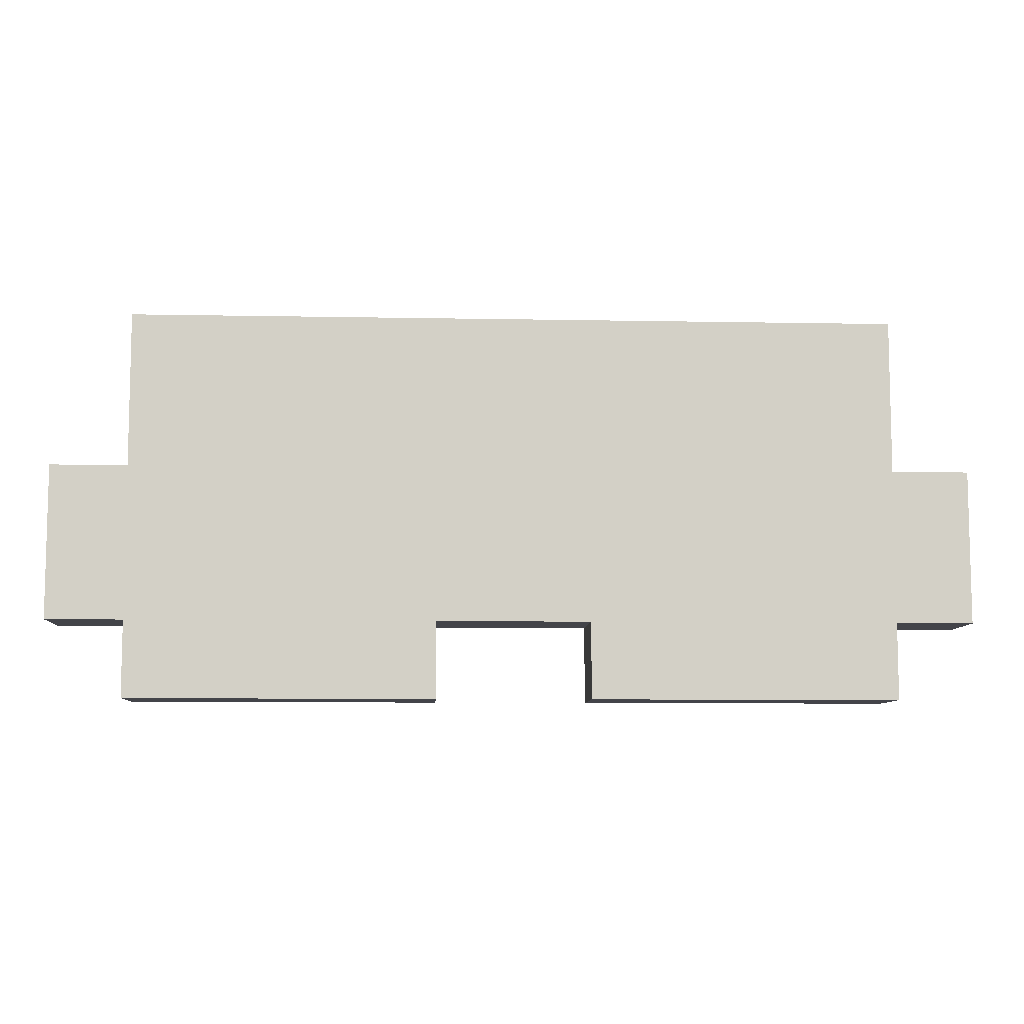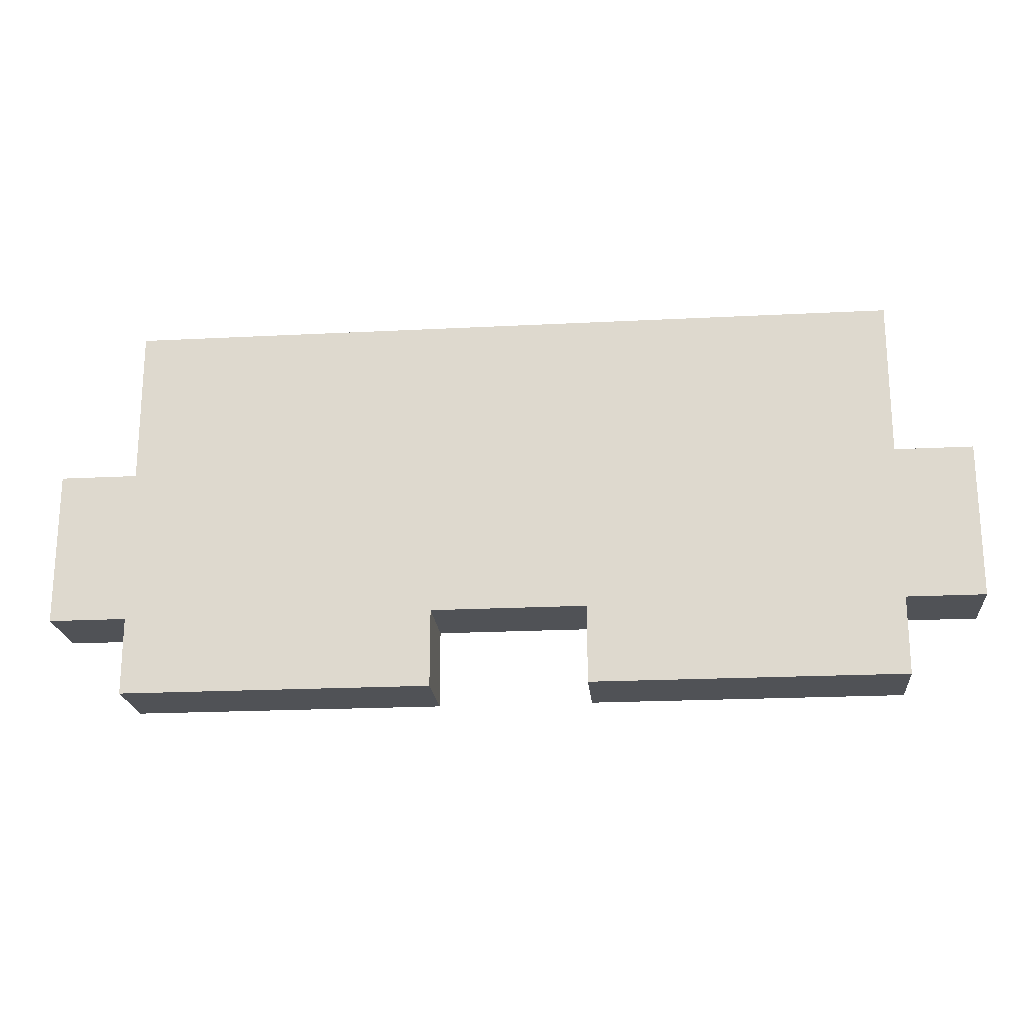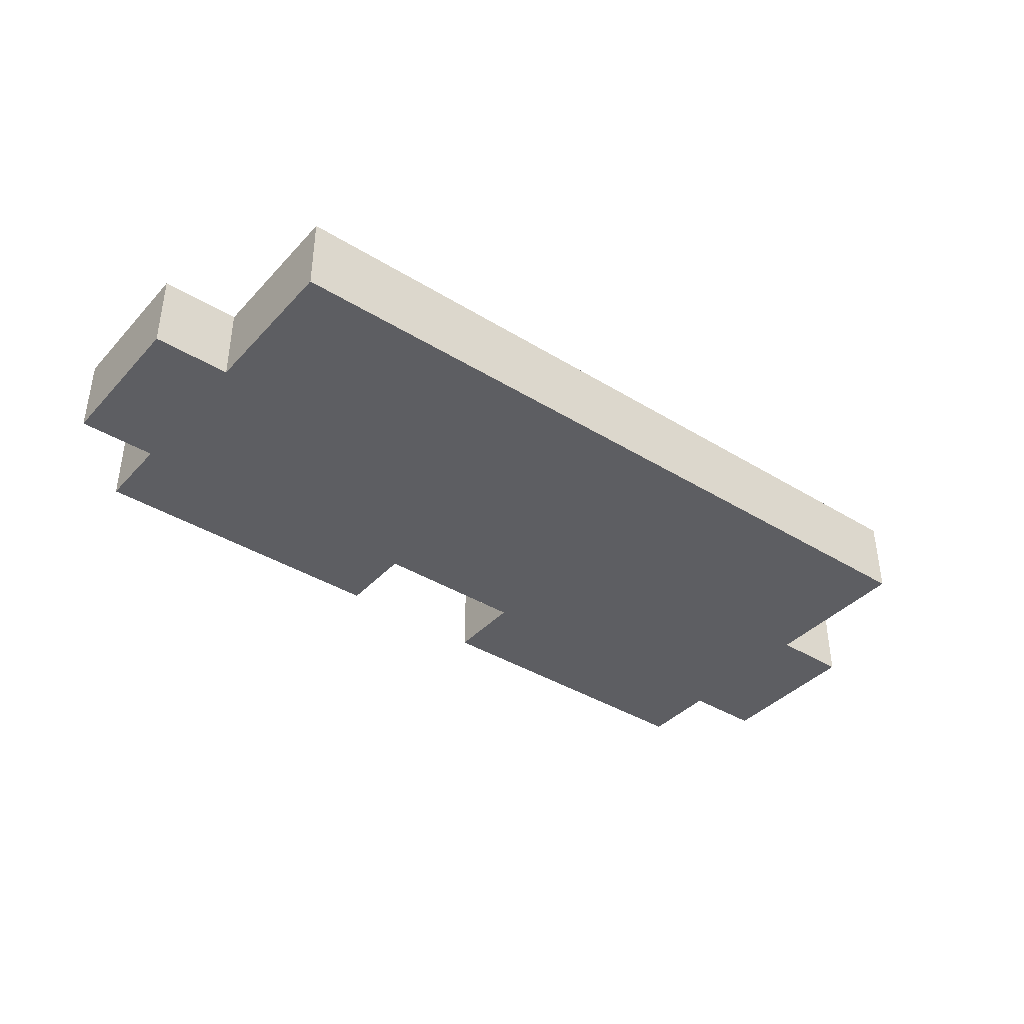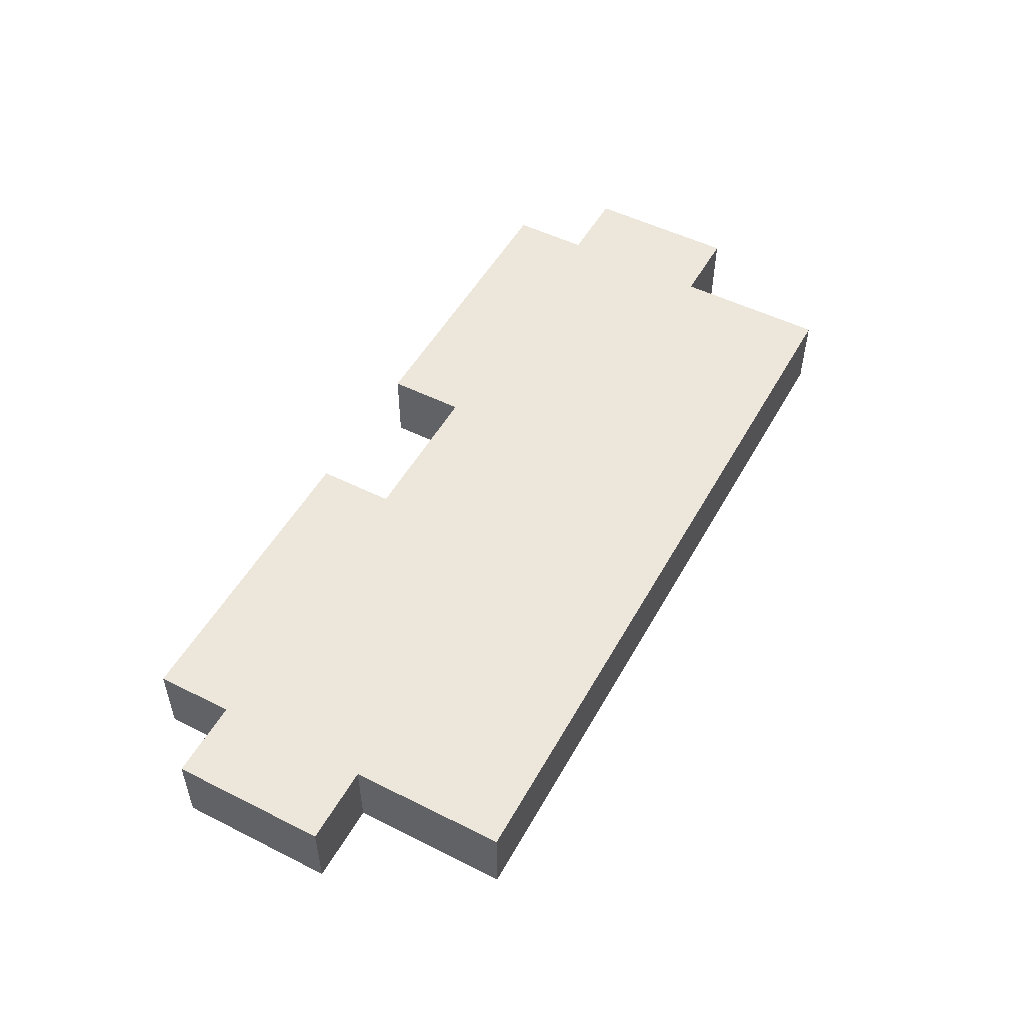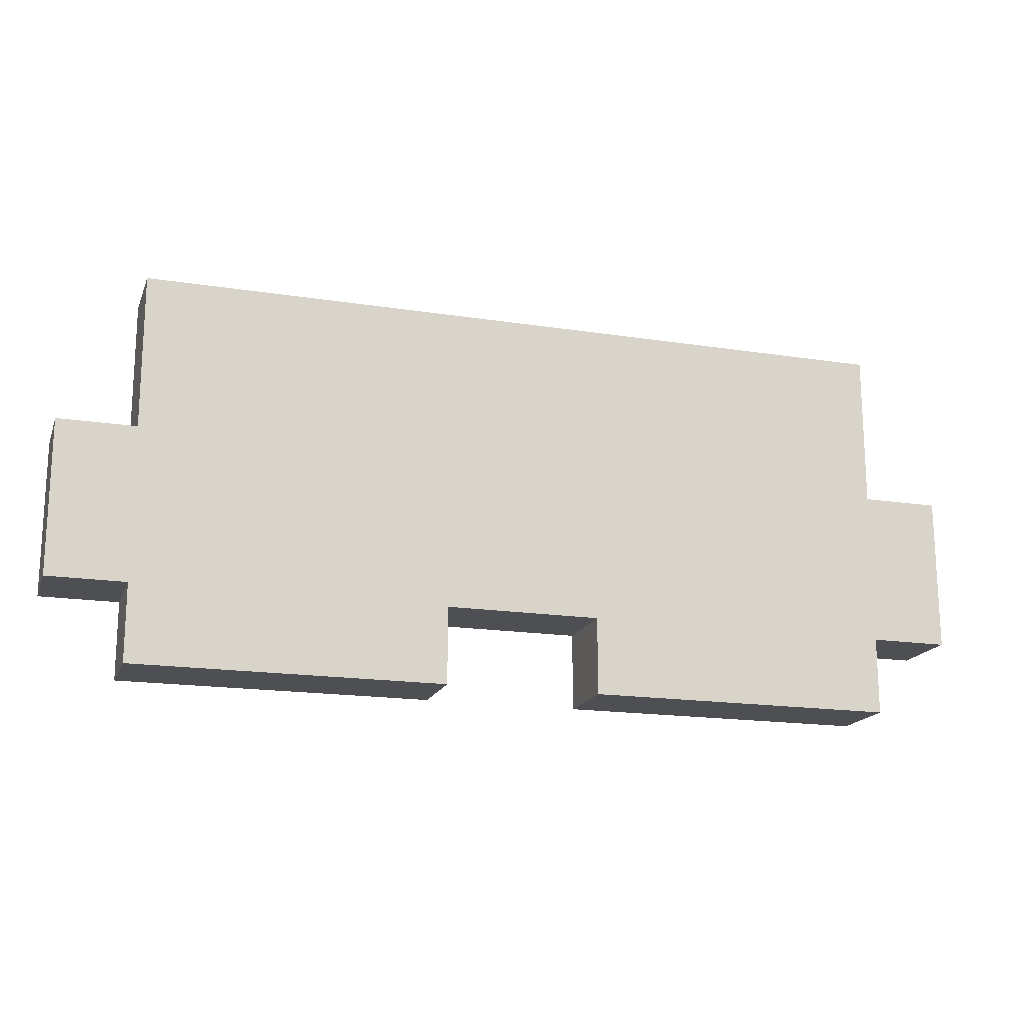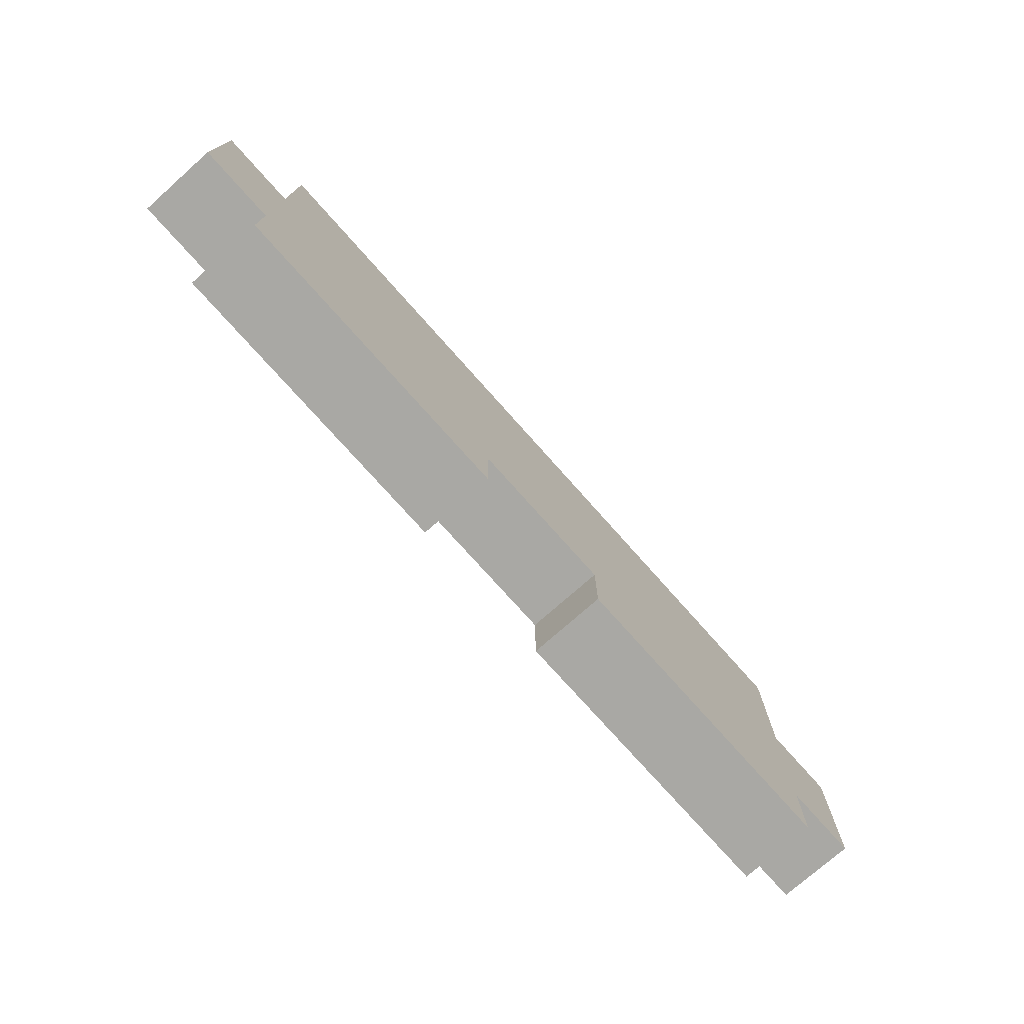
<metadata>
{"format":"obj","ext":"obj","renderer":"f3d","projection":"perspective","resolution":1024,"background":"white","views":[{"elev":-8.4,"azim":177.0,"up":"+Y"},{"elev":-20.9,"azim":-174.7,"up":"+Y"},{"elev":-39.1,"azim":142.4,"up":"+Z"},{"elev":51.4,"azim":118.5,"up":"+Z"},{"elev":-17.5,"azim":-17.1,"up":"+Y"},{"elev":-75.0,"azim":131.6,"up":"+Y"}]}
</metadata>
<code>
o
v -0.6 0.1 -0.1
v -0.6 0.1 -0.2
v -0.6 0.3 -0.1
v -0.6 0.3 -0.2
v -0.5 0 -0.1
v -0.5 0 -0.2
v -0.5 0.1 -0.1
v -0.5 0.1 -0.2
v -0.5 0.3 -0.1
v -0.5 0.3 -0.2
v -0.5 0.5 -0.1
v -0.5 0.5 -0.2
v 0.1 0 -0.1
v 0.1 0 -0.2
v 0.1 0.1 -0.1
v 0.1 0.1 -0.2
v -0.1 0 -0.1
v -0.1 0 -0.2
v -0.1 0.1 -0.1
v -0.1 0.1 -0.2
v 0.5 0 -0.1
v 0.5 0 -0.2
v 0.5 0.1 -0.1
v 0.5 0.1 -0.2
v 0.5 0.3 -0.1
v 0.5 0.3 -0.2
v 0.5 0.5 -0.1
v 0.5 0.5 -0.2
v 0.6 0.1 -0.1
v 0.6 0.1 -0.2
v 0.6 0.3 -0.1
v 0.6 0.3 -0.2
v -0.6 0.1 -0.1
v -0.6 0.3 -0.1
v -0.5 0 -0.1
v -0.5 0.1 -0.1
v -0.5 0.2 -0.1
v -0.5 0.3 -0.1
v -0.5 0.5 -0.1
v -0.4 0.3 -0.1
v -0.4 0.5 -0.1
v -0.1 0 -0.1
v -0.1 0.1 -0.1
v -0.1 0.2 -0.1
v -0.1 0.3 -0.1
v -0.1 0.5 -0.1
v 5.96e-08 0.3 -0.1
v 5.96e-08 0.4 -0.1
v 0.1 0 -0.1
v 0.1 0.1 -0.1
v 0.1 0.2 -0.1
v 0.1 0.3 -0.1
v 0.1 0.4 -0.1
v 0.1 0.5 -0.1
v 0.4 0.3 -0.1
v 0.4 0.5 -0.1
v 0.5 0 -0.1
v 0.5 0.1 -0.1
v 0.5 0.2 -0.1
v 0.5 0.3 -0.1
v 0.5 0.5 -0.1
v 0.6 0.1 -0.1
v 0.6 0.3 -0.1
v -0.6 0.1 -0.2
v -0.6 0.3 -0.2
v -0.5 0 -0.2
v -0.5 0.1 -0.2
v -0.5 0.2 -0.2
v -0.5 0.3 -0.2
v -0.5 0.5 -0.2
v -0.4 0.3 -0.2
v -0.4 0.5 -0.2
v -0.1 0 -0.2
v -0.1 0.1 -0.2
v -0.1 0.2 -0.2
v -0.1 0.3 -0.2
v -0.1 0.5 -0.2
v 5.96e-08 0.3 -0.2
v 5.96e-08 0.4 -0.2
v 0.1 0 -0.2
v 0.1 0.1 -0.2
v 0.1 0.2 -0.2
v 0.1 0.3 -0.2
v 0.1 0.4 -0.2
v 0.1 0.5 -0.2
v 0.4 0.3 -0.2
v 0.4 0.5 -0.2
v 0.5 0 -0.2
v 0.5 0.1 -0.2
v 0.5 0.2 -0.2
v 0.5 0.3 -0.2
v 0.5 0.5 -0.2
v 0.6 0.1 -0.2
v 0.6 0.3 -0.2
v -0.5 0 -0.1
v -0.1 0 -0.1
v 0.1 0 -0.1
v 0.5 0 -0.1
v -0.5 0 -0.2
v -0.1 0 -0.2
v 0.1 0 -0.2
v 0.5 0 -0.2
v -0.6 0.1 -0.1
v -0.5 0.1 -0.1
v -0.1 0.1 -0.1
v 0.1 0.1 -0.1
v 0.5 0.1 -0.1
v 0.6 0.1 -0.1
v -0.6 0.1 -0.2
v -0.5 0.1 -0.2
v -0.1 0.1 -0.2
v 0.1 0.1 -0.2
v 0.5 0.1 -0.2
v 0.6 0.1 -0.2
v -0.6 0.3 -0.1
v -0.5 0.3 -0.1
v 0.5 0.3 -0.1
v 0.6 0.3 -0.1
v -0.6 0.3 -0.2
v -0.5 0.3 -0.2
v 0.5 0.3 -0.2
v 0.6 0.3 -0.2
v -0.5 0.5 -0.1
v -0.4 0.5 -0.1
v -0.1 0.5 -0.1
v 0.1 0.5 -0.1
v 0.4 0.5 -0.1
v 0.5 0.5 -0.1
v -0.5 0.5 -0.2
v -0.4 0.5 -0.2
v -0.1 0.5 -0.2
v 0.1 0.5 -0.2
v 0.4 0.5 -0.2
v 0.5 0.5 -0.2
f 3 2 1
f 4 2 3
f 7 6 5
f 8 6 7
f 11 10 9
f 12 10 11
f 15 14 13
f 16 14 15
f 17 18 19
f 19 18 20
f 21 22 23
f 23 22 24
f 25 26 27
f 27 26 28
f 29 30 31
f 31 30 32
f 36 34 33
f 37 34 36
f 38 34 37
f 40 38 37
f 40 39 38
f 41 39 40
f 42 36 35
f 43 37 36
f 43 36 42
f 44 40 37
f 44 37 43
f 45 41 40
f 45 40 44
f 46 41 45
f 47 45 44
f 47 46 45
f 48 46 47
f 50 44 43
f 51 47 44
f 51 44 50
f 52 48 47
f 52 47 51
f 53 46 48
f 53 48 52
f 54 46 53
f 55 52 51
f 55 53 52
f 55 54 53
f 56 54 55
f 57 50 49
f 58 51 50
f 58 50 57
f 59 55 51
f 59 51 58
f 60 56 55
f 60 55 59
f 61 56 60
f 62 59 58
f 62 60 59
f 63 60 62
f 64 65 67
f 67 65 68
f 68 65 69
f 68 69 71
f 69 70 71
f 71 70 72
f 66 67 73
f 67 68 74
f 73 67 74
f 68 71 75
f 74 68 75
f 71 72 76
f 75 71 76
f 76 72 77
f 75 76 78
f 76 77 78
f 78 77 79
f 74 75 81
f 75 78 82
f 81 75 82
f 78 79 83
f 82 78 83
f 79 77 84
f 83 79 84
f 84 77 85
f 82 83 86
f 83 84 86
f 84 85 86
f 86 85 87
f 80 81 88
f 81 82 89
f 88 81 89
f 82 86 90
f 89 82 90
f 86 87 91
f 90 86 91
f 91 87 92
f 89 90 93
f 90 91 93
f 93 91 94
f 99 96 95
f 100 96 99
f 101 98 97
f 102 98 101
f 109 104 103
f 110 104 109
f 111 106 105
f 112 106 111
f 113 108 107
f 114 108 113
f 115 116 119
f 119 116 120
f 117 118 121
f 121 118 122
f 123 124 129
f 124 125 130
f 129 124 130
f 125 126 131
f 130 125 131
f 126 127 132
f 131 126 132
f 127 128 133
f 132 127 133
f 133 128 134

</code>
